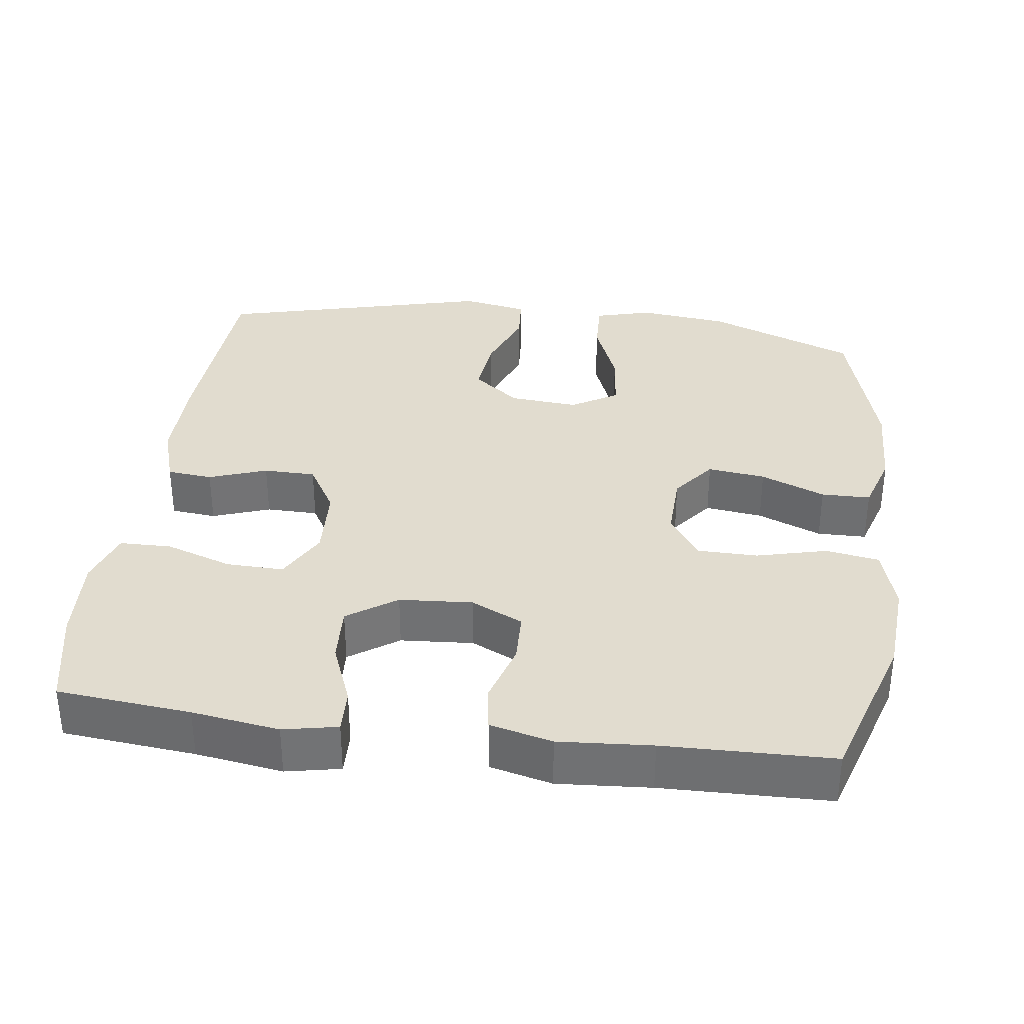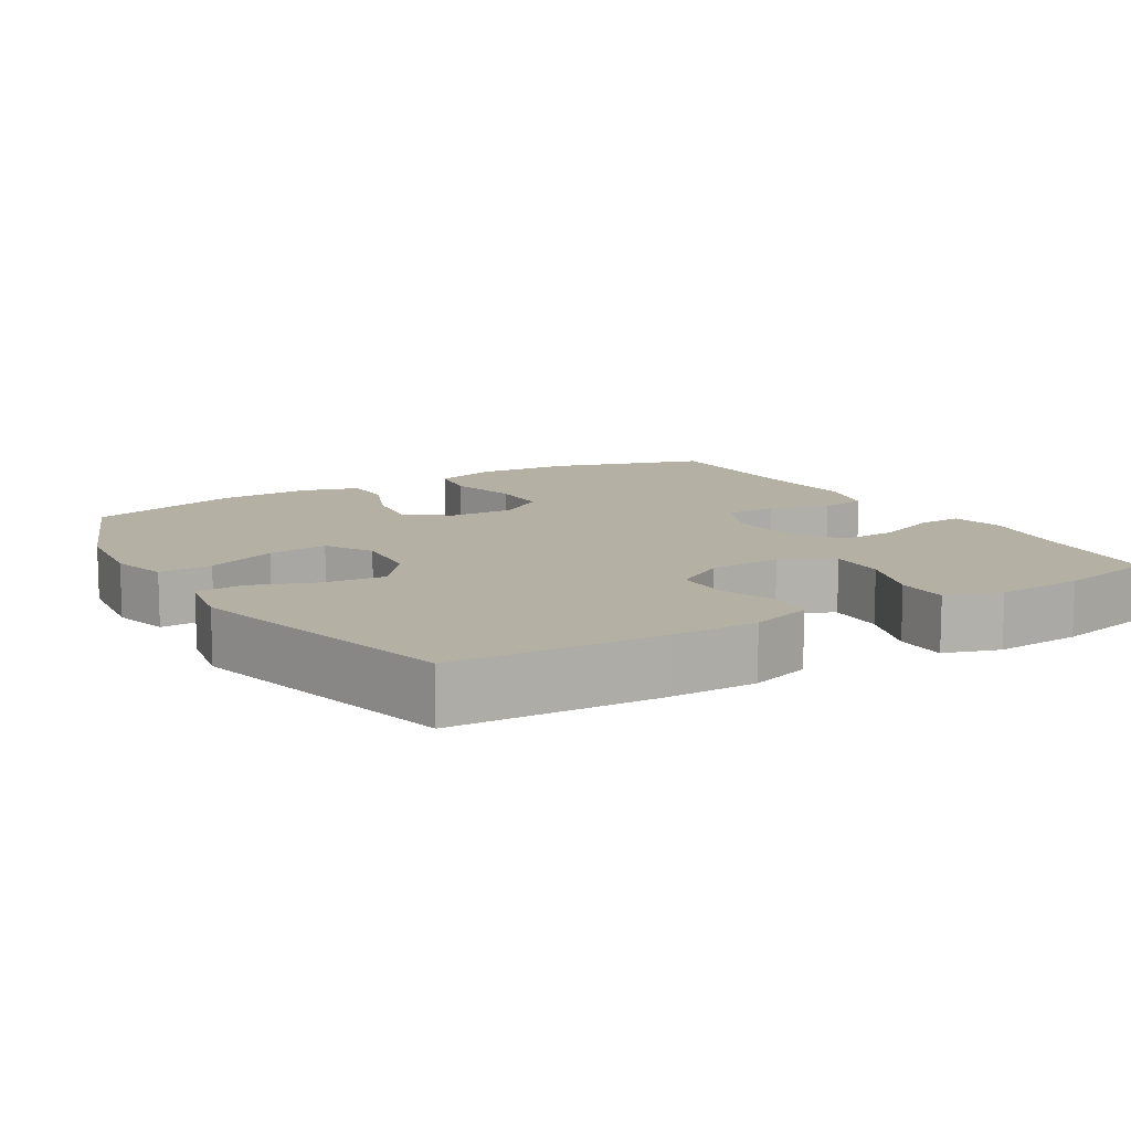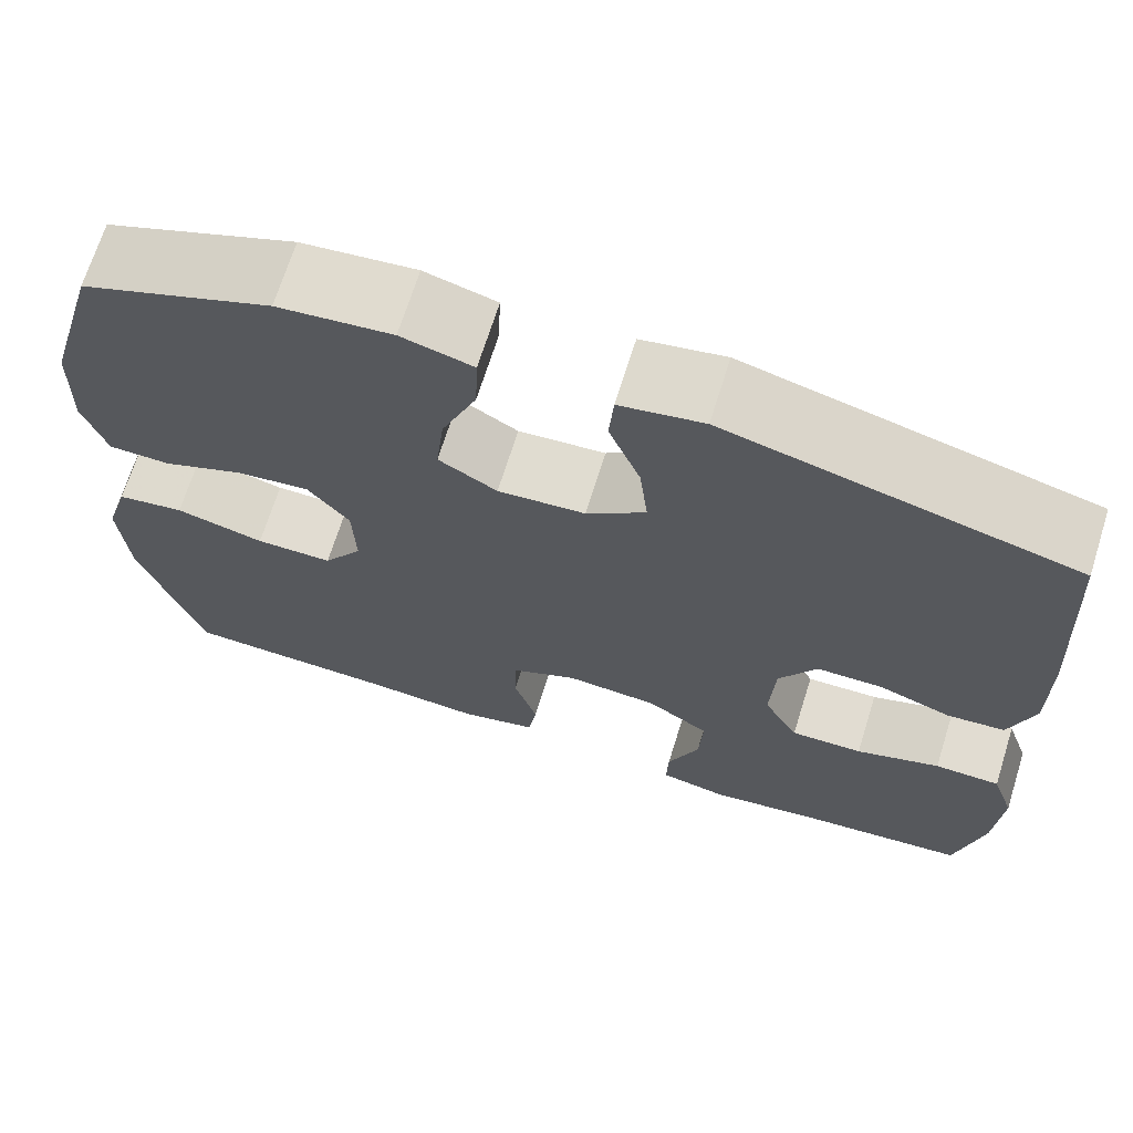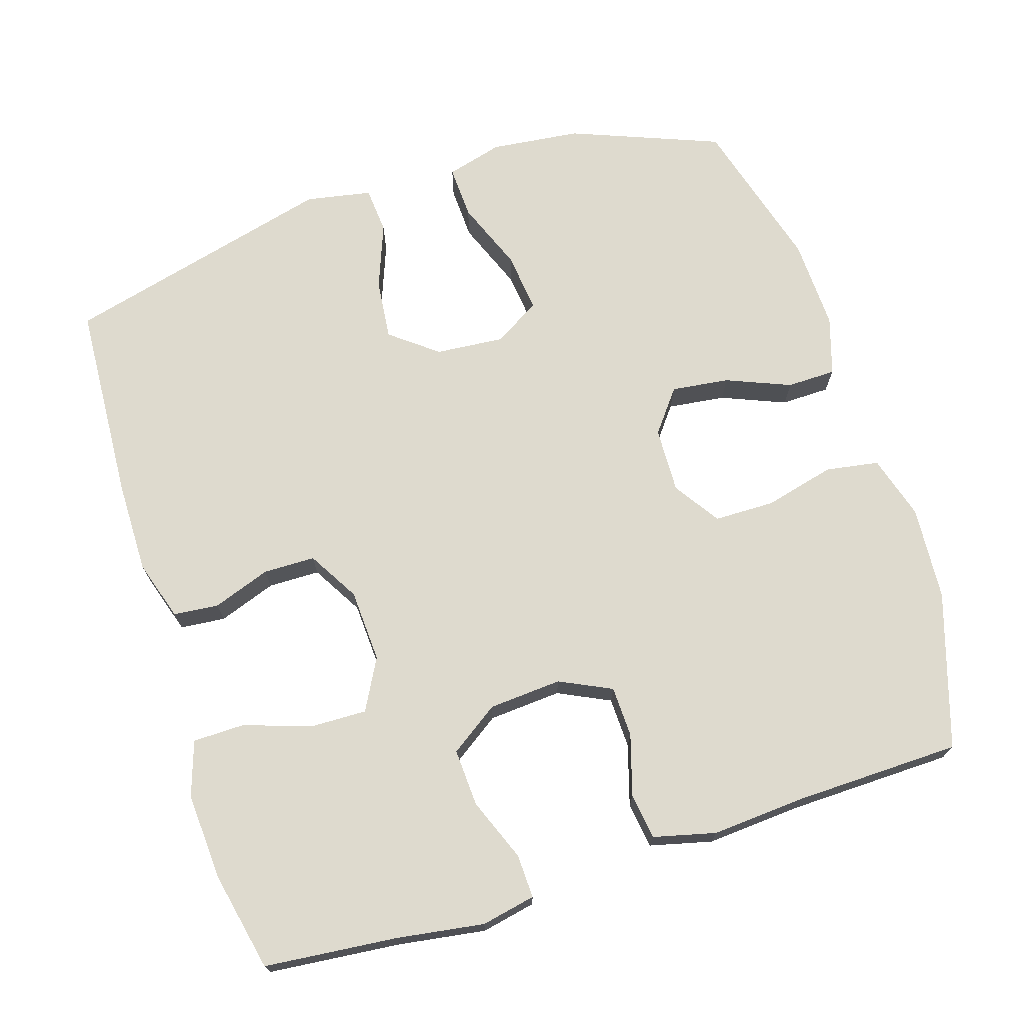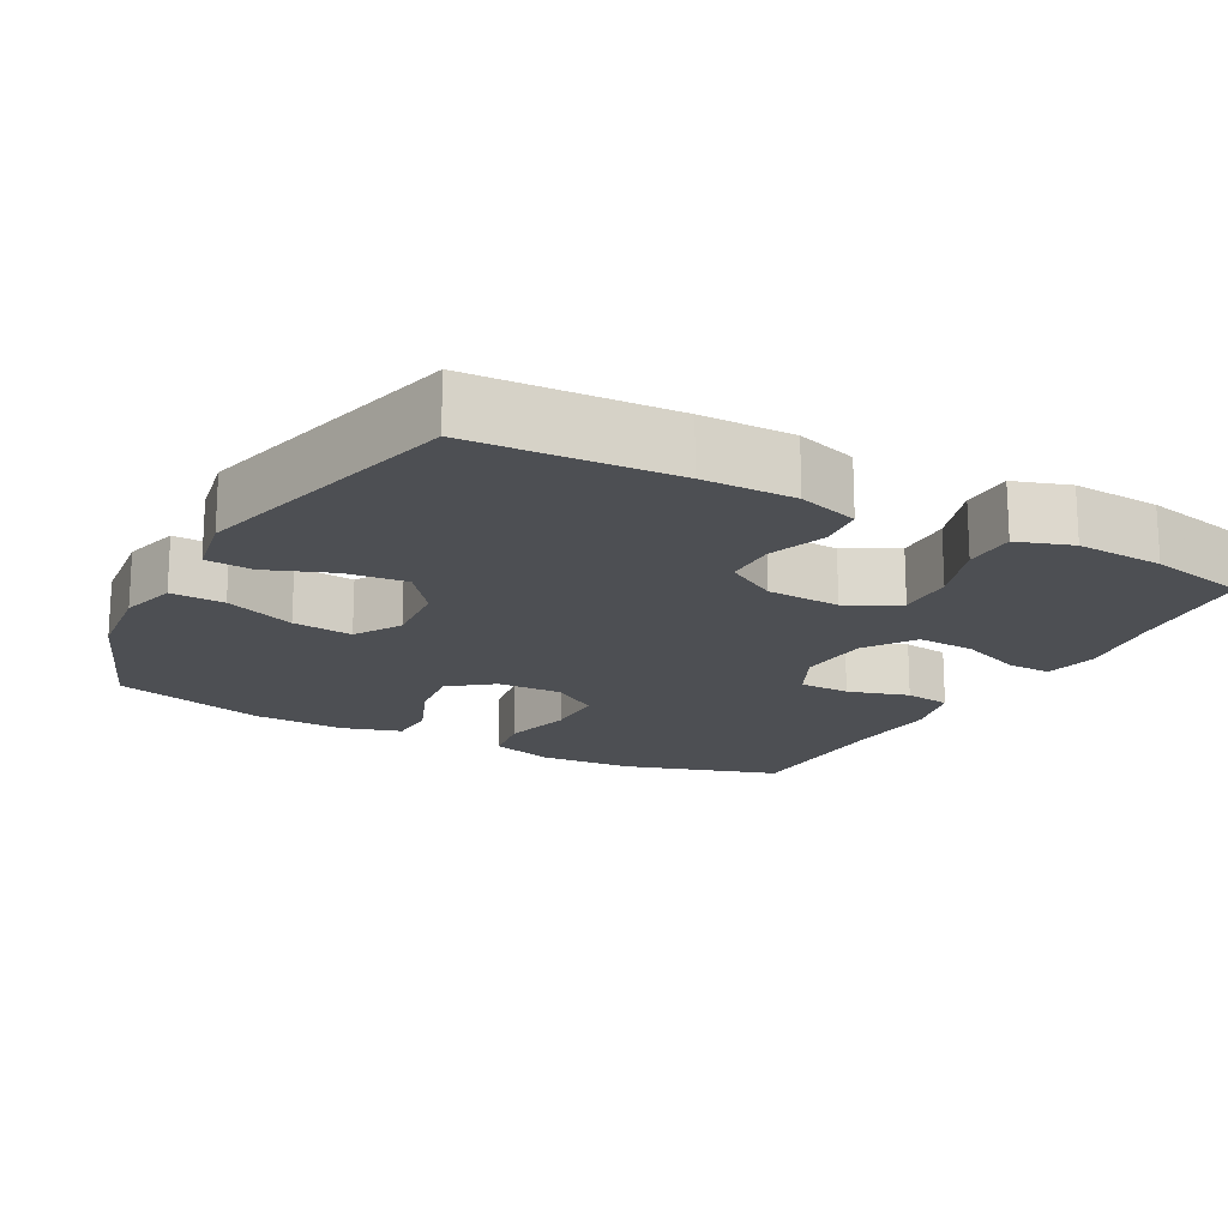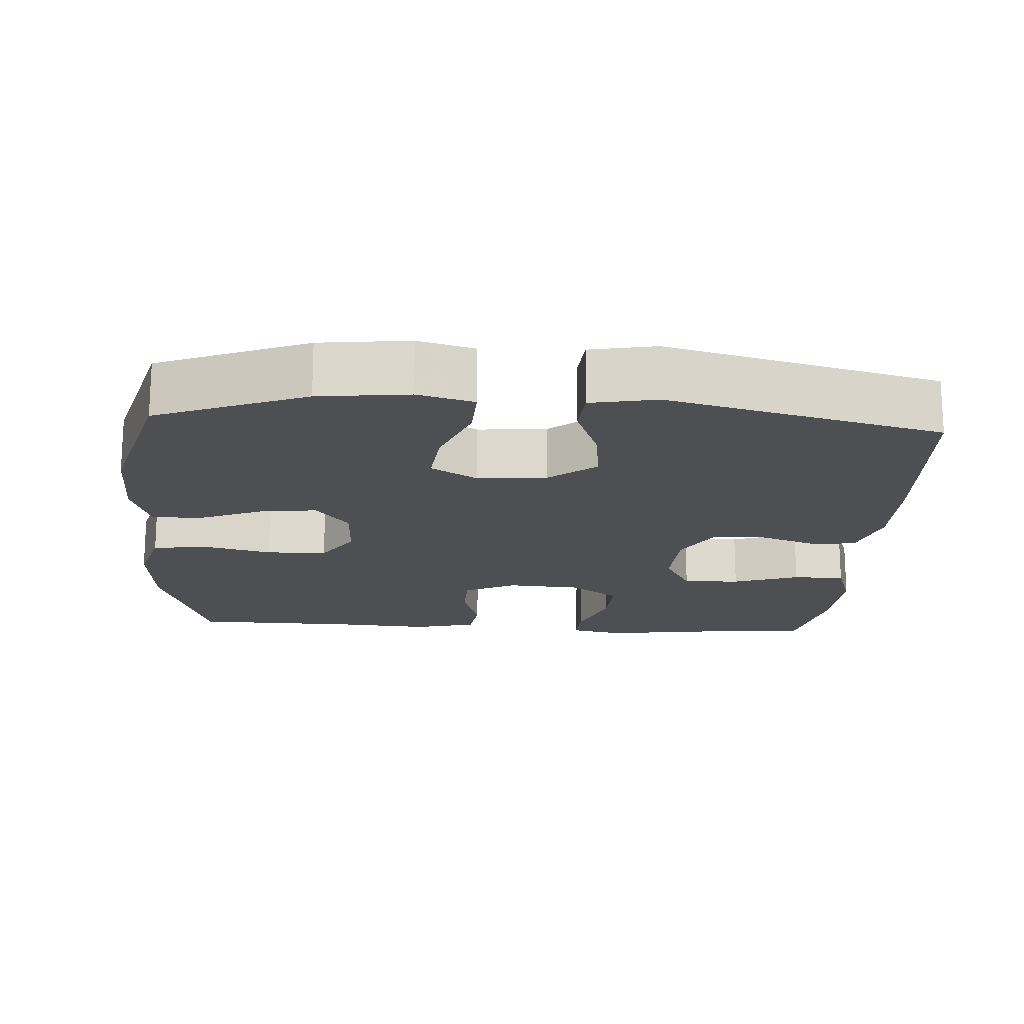
<metadata>
{"format":"obj","ext":"obj","renderer":"f3d","projection":"perspective","resolution":1024,"background":"white","views":[{"elev":34.5,"azim":-172.5,"up":"+Y"},{"elev":11.4,"azim":59.0,"up":"+Y"},{"elev":69.1,"azim":17.4,"up":"+Z"},{"elev":71.3,"azim":162.4,"up":"+Y"},{"elev":-17.5,"azim":61.6,"up":"+Y"},{"elev":-17.8,"azim":-3.5,"up":"+Y"}]}
</metadata>
<code>
v 0.5 0.07 0.5
v 0.516 0.07 0.226
v 0.517 0.07 0.1
v 0.491 0.07 0.017
v 0.429 0.07 0.011
v 0.35 0.07 0.039
v 0.279 0.07 0.038
v 0.238 0.07 -0.032
v 0.233 0.07 -0.132
v 0.271 0.07 -0.202
v 0.349 0.07 -0.2
v 0.44 0.07 -0.169
v 0.511 0.07 -0.17
v 0.536 0.07 -0.245
v 0.529 0.07 -0.364
v 0.5 0.07 -0.5
v 0.318 0.07 -0.518
v 0.199 0.07 -0.536
v 0.125 0.07 -0.521
v 0.127 0.07 -0.461
v 0.161 0.07 -0.375
v 0.165 0.07 -0.296
v 0.098 0.07 -0.25
v -0.002 0.07 -0.243
v -0.073 0.07 -0.277
v -0.075 0.07 -0.347
v -0.05 0.07 -0.43
v -0.059 0.07 -0.493
v -0.144 0.07 -0.514
v -0.271 0.07 -0.505
v -0.5 0.07 -0.5
v -0.567 0.07 -0.288
v -0.576 0.07 -0.159
v -0.55 0.07 -0.071
v -0.477 0.07 -0.059
v -0.381 0.07 -0.083
v -0.298 0.07 -0.082
v -0.256 0.07 -0.019
v -0.259 0.07 0.071
v -0.304 0.07 0.129
v -0.383 0.07 0.119
v -0.471 0.07 0.083
v -0.538 0.07 0.084
v -0.563 0.07 0.164
v -0.559 0.07 0.289
v -0.5 0.07 0.5
v -0.296 0.07 0.58
v -0.173 0.07 0.594
v -0.096 0.07 0.573
v -0.099 0.07 0.5
v -0.137 0.07 0.404
v -0.146 0.07 0.322
v -0.083 0.07 0.284
v 0.011 0.07 0.292
v 0.075 0.07 0.342
v 0.066 0.07 0.425
v 0.032 0.07 0.514
v 0.037 0.07 0.578
v 0.127 0.07 0.595
v 0.5 0 0.5
v 0.516 0 0.226
v 0.517 0 0.1
v 0.491 0 0.017
v 0.429 0 0.011
v 0.35 0 0.039
v 0.279 0 0.038
v 0.238 0 -0.032
v 0.233 0 -0.132
v 0.271 0 -0.202
v 0.349 0 -0.2
v 0.44 0 -0.169
v 0.511 0 -0.17
v 0.536 0 -0.245
v 0.529 0 -0.364
v 0.5 0 -0.5
v 0.318 0 -0.518
v 0.199 0 -0.536
v 0.125 0 -0.521
v 0.127 0 -0.461
v 0.161 0 -0.375
v 0.165 0 -0.296
v 0.098 0 -0.25
v -0.002 0 -0.243
v -0.073 0 -0.277
v -0.075 0 -0.347
v -0.05 0 -0.43
v -0.059 0 -0.493
v -0.144 0 -0.514
v -0.271 0 -0.505
v -0.5 0 -0.5
v -0.567 0 -0.288
v -0.576 0 -0.159
v -0.55 0 -0.071
v -0.477 0 -0.059
v -0.381 0 -0.083
v -0.298 0 -0.082
v -0.256 0 -0.019
v -0.259 0 0.071
v -0.304 0 0.129
v -0.383 0 0.119
v -0.471 0 0.083
v -0.538 0 0.084
v -0.563 0 0.164
v -0.559 0 0.289
v -0.5 0 0.5
v -0.296 0 0.58
v -0.173 0 0.594
v -0.096 0 0.573
v -0.099 0 0.5
v -0.137 0 0.404
v -0.146 0 0.322
v -0.083 0 0.284
v 0.011 0 0.292
v 0.075 0 0.342
v 0.066 0 0.425
v 0.032 0 0.514
v 0.037 0 0.578
v 0.127 0 0.595
f 4 5 6
f 3 4 6
f 2 3 6
f 1 2 6
f 59 1 6
f 58 59 6
f 57 58 6
f 56 57 6
f 55 56 6 7
f 54 55 7 8
f 53 54 8 9
f 52 53 9 10
f 49 50 51
f 48 49 51
f 47 48 51
f 46 47 51
f 45 46 51
f 44 45 51
f 43 44 51
f 42 43 51
f 41 42 51
f 40 41 51 52
f 39 40 52 10
f 34 35 36
f 33 34 36
f 32 33 36
f 31 32 36
f 30 31 36
f 30 36 37
f 29 30 37
f 28 29 37
f 27 28 37
f 26 27 37
f 25 26 37 38
f 19 20 21
f 18 19 21
f 17 18 21
f 17 21 22
f 16 17 22
f 15 16 22
f 14 15 22
f 13 14 22
f 12 13 22
f 11 12 22
f 10 11 22 23
f 24 25 38 39
f 10 23 24 39
f 65 64 63
f 65 63 62
f 65 62 61
f 65 61 60
f 65 60 118
f 65 118 117
f 65 117 116
f 65 116 115
f 66 65 115 114
f 67 66 114 113
f 68 67 113 112
f 69 68 112 111
f 110 109 108
f 110 108 107
f 110 107 106
f 110 106 105
f 110 105 104
f 110 104 103
f 110 103 102
f 110 102 101
f 110 101 100
f 111 110 100 99
f 69 111 99 98
f 95 94 93
f 95 93 92
f 95 92 91
f 95 91 90
f 95 90 89
f 96 95 89
f 96 89 88
f 96 88 87
f 96 87 86
f 96 86 85
f 97 96 85 84
f 80 79 78
f 80 78 77
f 80 77 76
f 81 80 76
f 81 76 75
f 81 75 74
f 81 74 73
f 81 73 72
f 81 72 71
f 81 71 70
f 82 81 70 69
f 98 97 84 83
f 98 83 82 69
f 1 60 61 2
f 2 61 62 3
f 3 62 63 4
f 4 63 64 5
f 5 64 65 6
f 6 65 66 7
f 7 66 67 8
f 8 67 68 9
f 9 68 69 10
f 10 69 70 11
f 11 70 71 12
f 12 71 72 13
f 13 72 73 14
f 14 73 74 15
f 15 74 75 16
f 16 75 76 17
f 17 76 77 18
f 18 77 78 19
f 19 78 79 20
f 20 79 80 21
f 21 80 81 22
f 22 81 82 23
f 23 82 83 24
f 24 83 84 25
f 25 84 85 26
f 26 85 86 27
f 27 86 87 28
f 28 87 88 29
f 29 88 89 30
f 30 89 90 31
f 31 90 91 32
f 32 91 92 33
f 33 92 93 34
f 34 93 94 35
f 35 94 95 36
f 36 95 96 37
f 37 96 97 38
f 38 97 98 39
f 39 98 99 40
f 40 99 100 41
f 41 100 101 42
f 42 101 102 43
f 43 102 103 44
f 44 103 104 45
f 45 104 105 46
f 46 105 106 47
f 47 106 107 48
f 48 107 108 49
f 49 108 109 50
f 50 109 110 51
f 51 110 111 52
f 52 111 112 53
f 53 112 113 54
f 54 113 114 55
f 55 114 115 56
f 56 115 116 57
f 57 116 117 58
f 58 117 118 59
f 59 118 60 1

</code>
